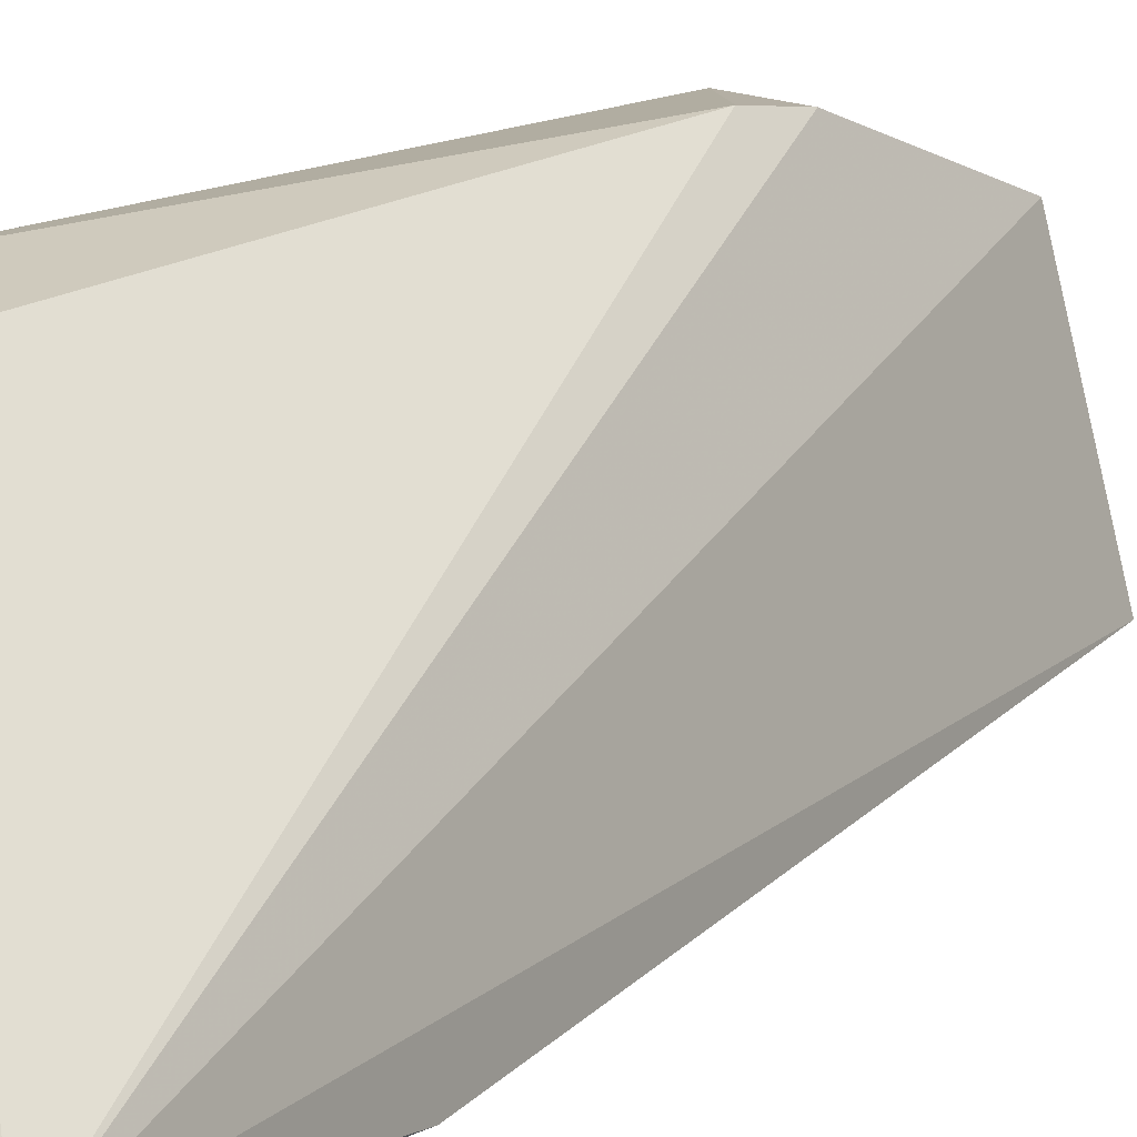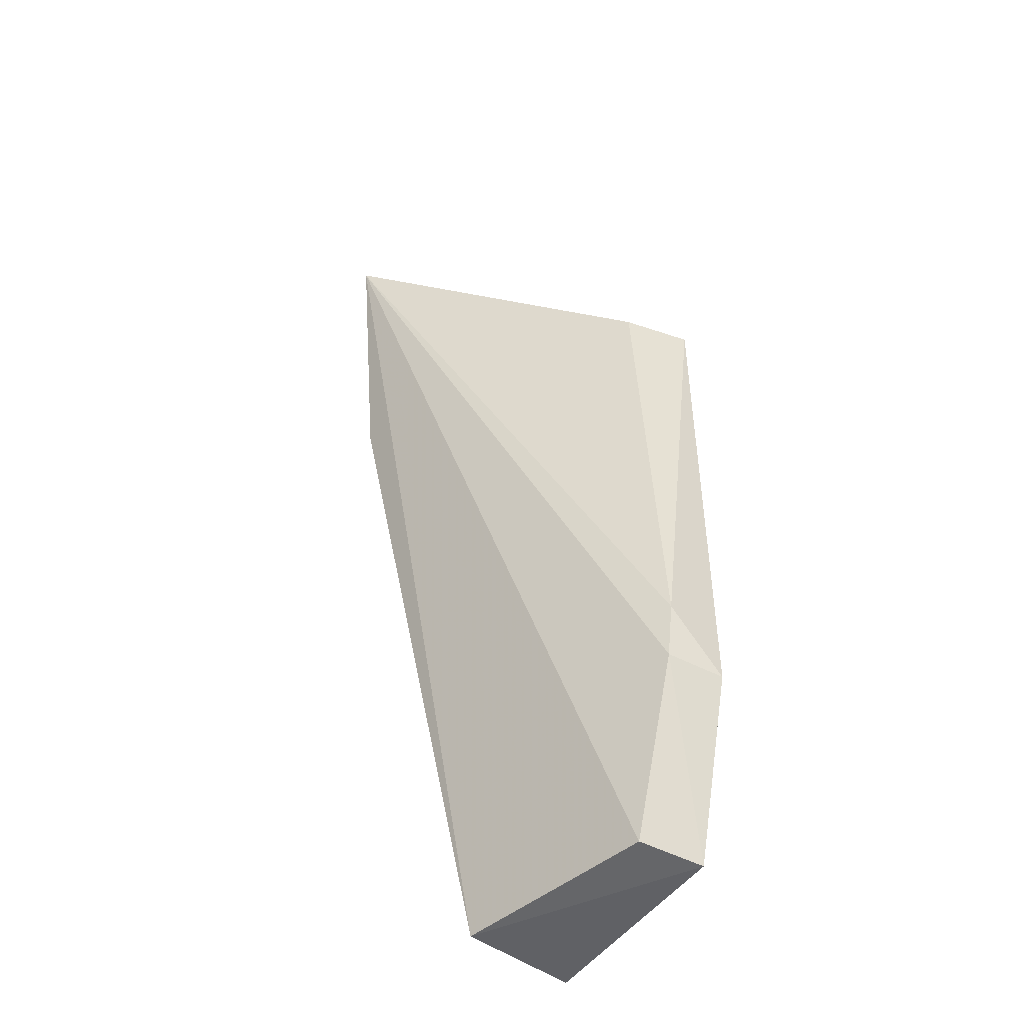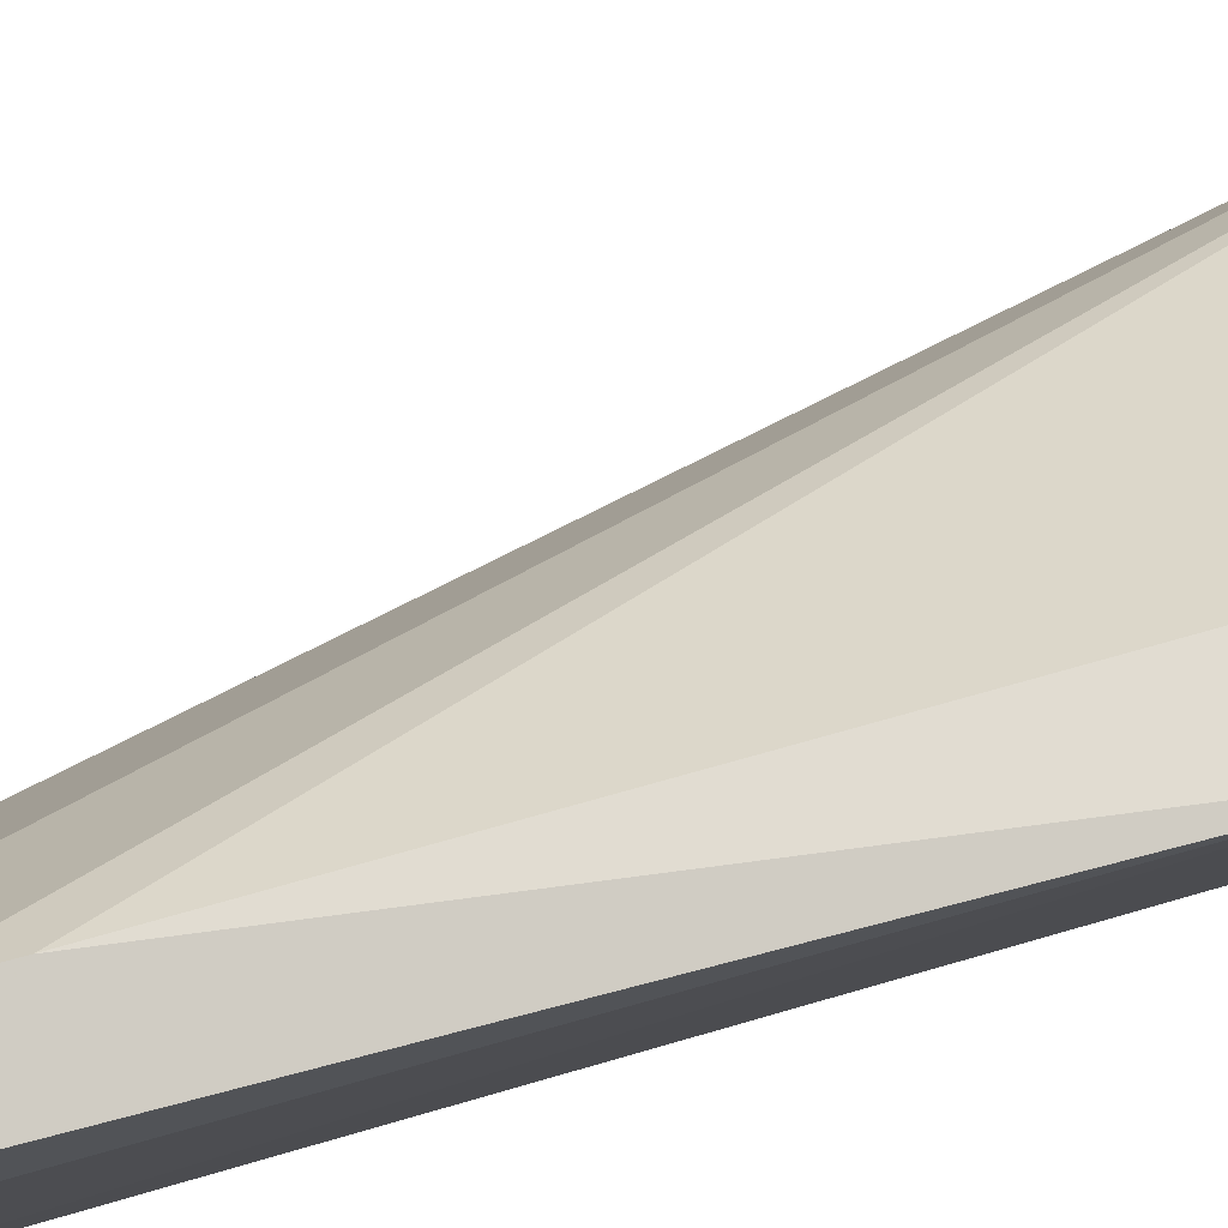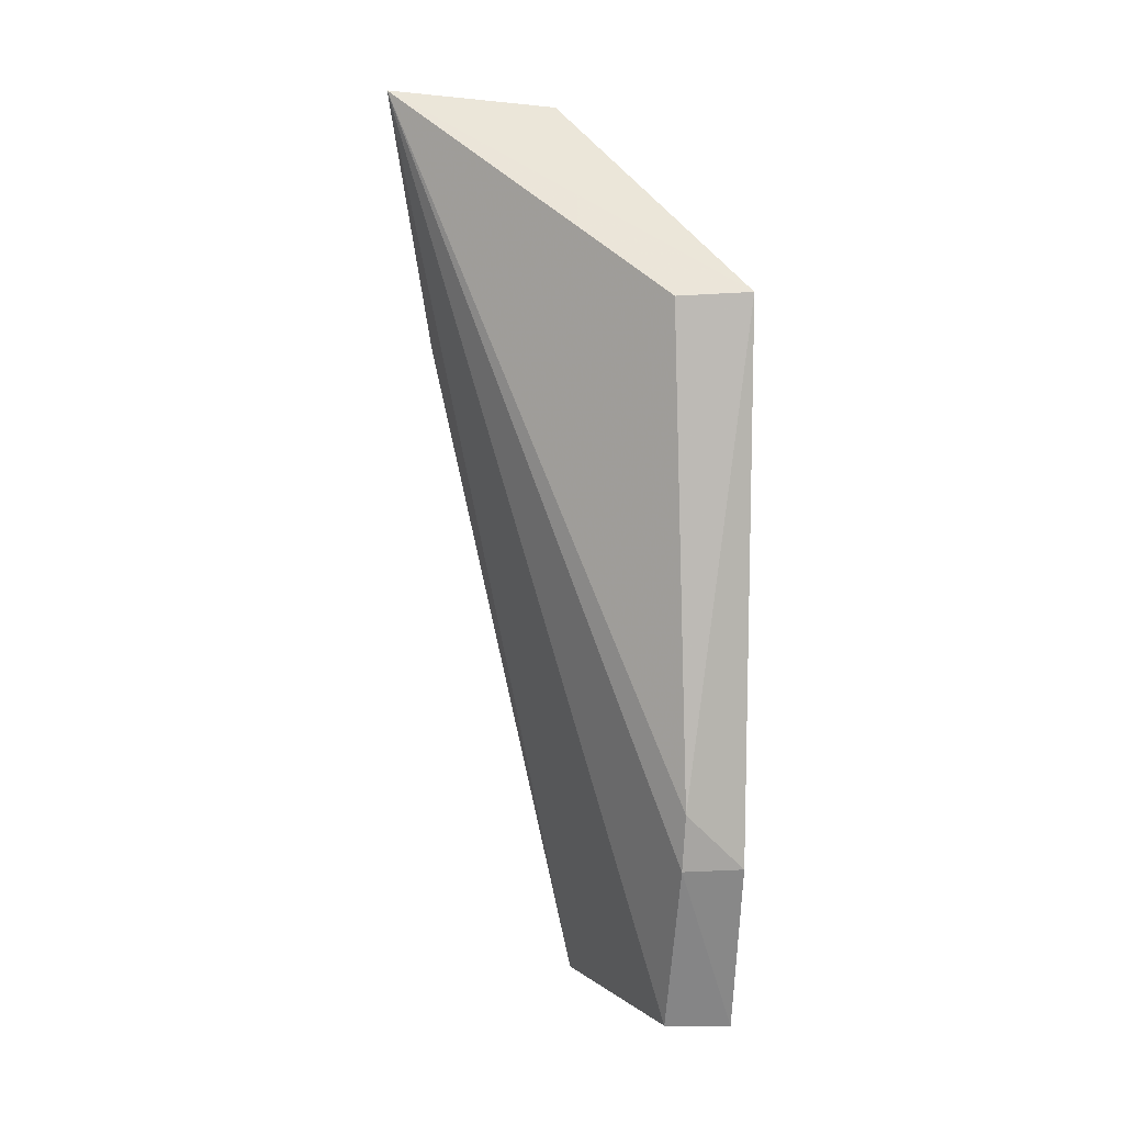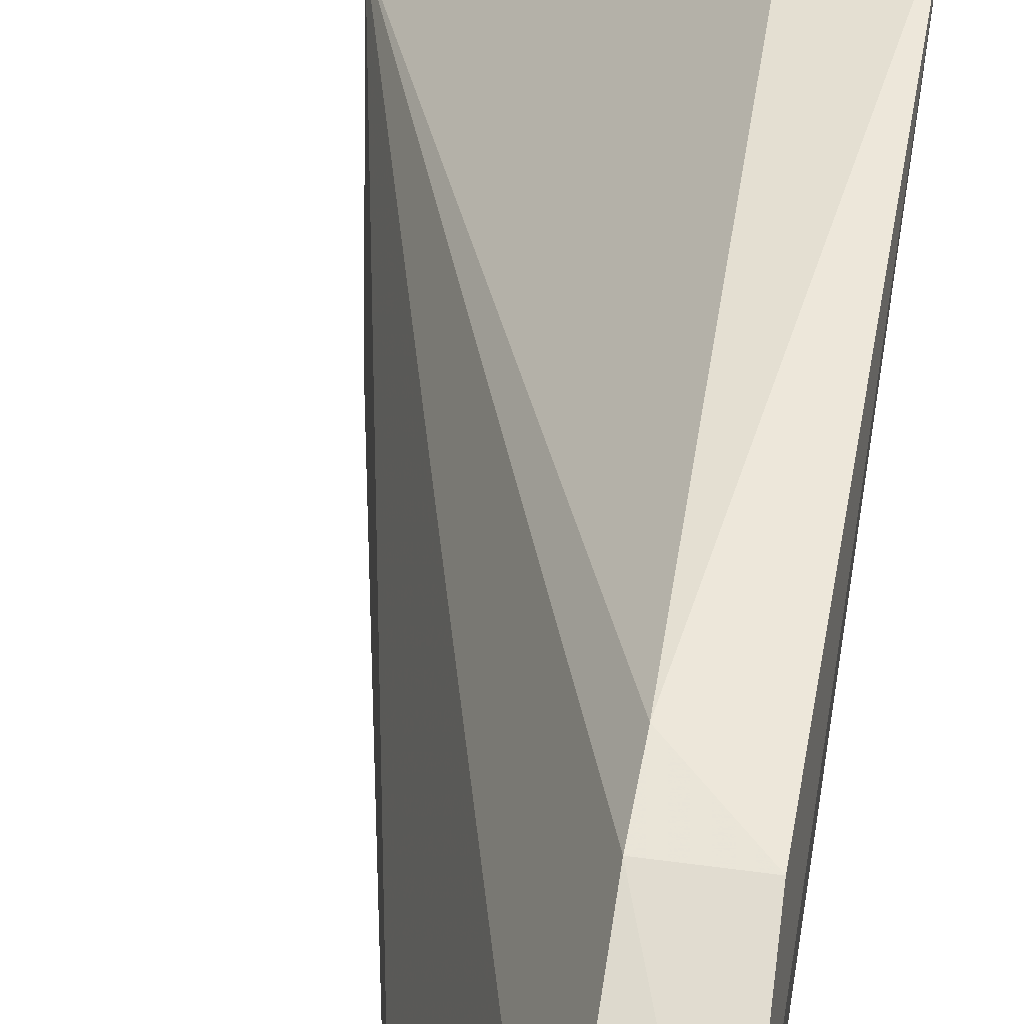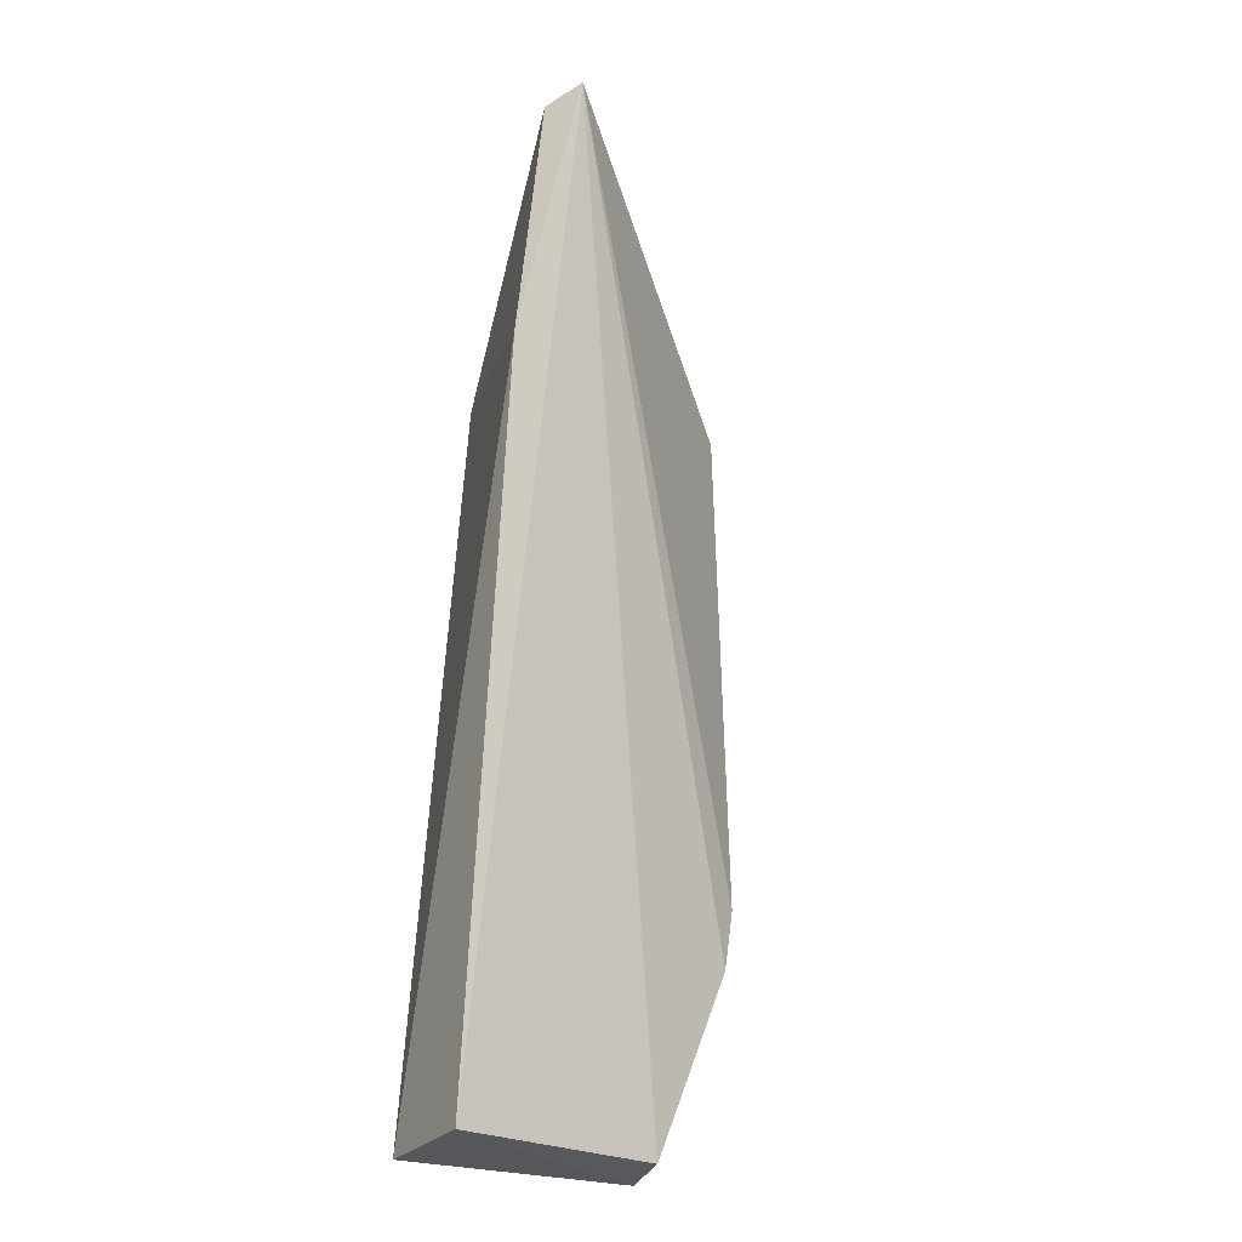
<metadata>
{"format":"obj","ext":"obj","renderer":"f3d","projection":"perspective","resolution":1024,"background":"white","views":[{"elev":15.2,"azim":-140.5,"up":"+Z"},{"elev":-48.9,"azim":-31.9,"up":"+Y"},{"elev":78.6,"azim":75.4,"up":"+Z"},{"elev":7.9,"azim":-10.9,"up":"+Y"},{"elev":48.2,"azim":9.7,"up":"+Z"},{"elev":-27.5,"azim":-111.7,"up":"+Y"}]}
</metadata>
<code>
v 0.04454 0.04204 0.04699
v 0.04489 -0.0112 0.04211
v 0.04353 0.04306 0.02902
v 0.0242 0.05562 0.02748
v 0.04006 0.006267 0.04724
v 0.04446 -0.01108 0.02612
v 0.03363 0.05515 0.03289
v 0.04442 0.002009 0.04675
v 0.02187 0.05648 0.02934
v 0.02537 0.03773 0.02615
v 0.03144 0.05531 0.0309
v 0.03997 0.002039 0.04662
v 0.03926 0.04177 0.04611
v 0.03584 -0.01115 0.02734
v 0.03999 -0.01095 0.04174
f 6 1 2
f 6 3 1
f 7 1 3
f 8 2 1
f 8 1 5
f 9 1 7
f 10 4 3
f 10 3 6
f 10 9 4
f 11 7 3
f 11 3 4
f 11 9 7
f 11 4 9
f 12 8 5
f 12 2 8
f 12 5 9
f 13 9 5
f 13 5 1
f 13 1 9
f 14 10 6
f 14 6 2
f 14 9 10
f 15 14 2
f 15 2 12
f 15 12 9
f 15 9 14

</code>
